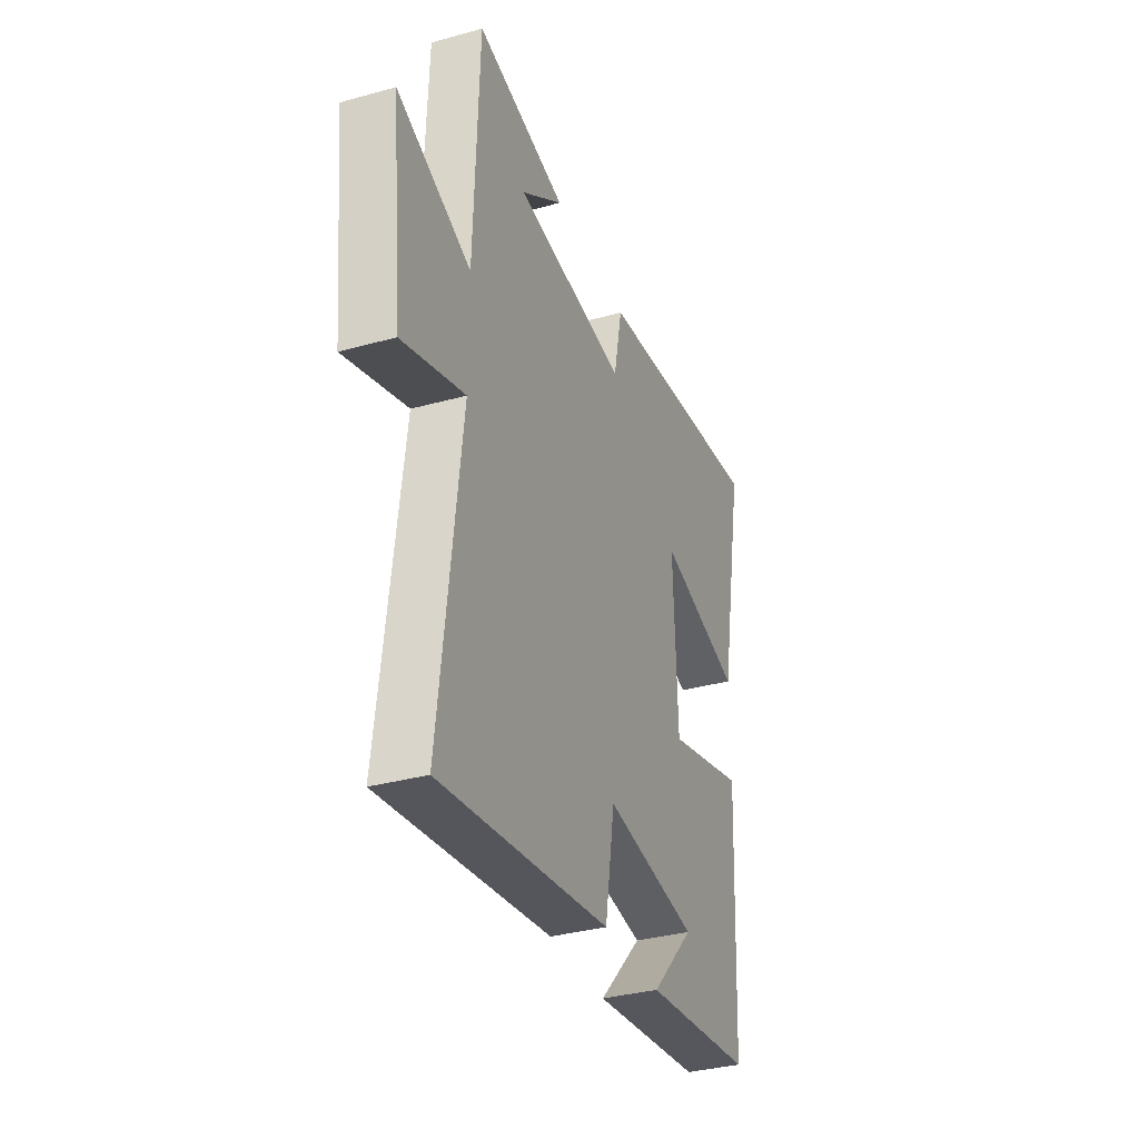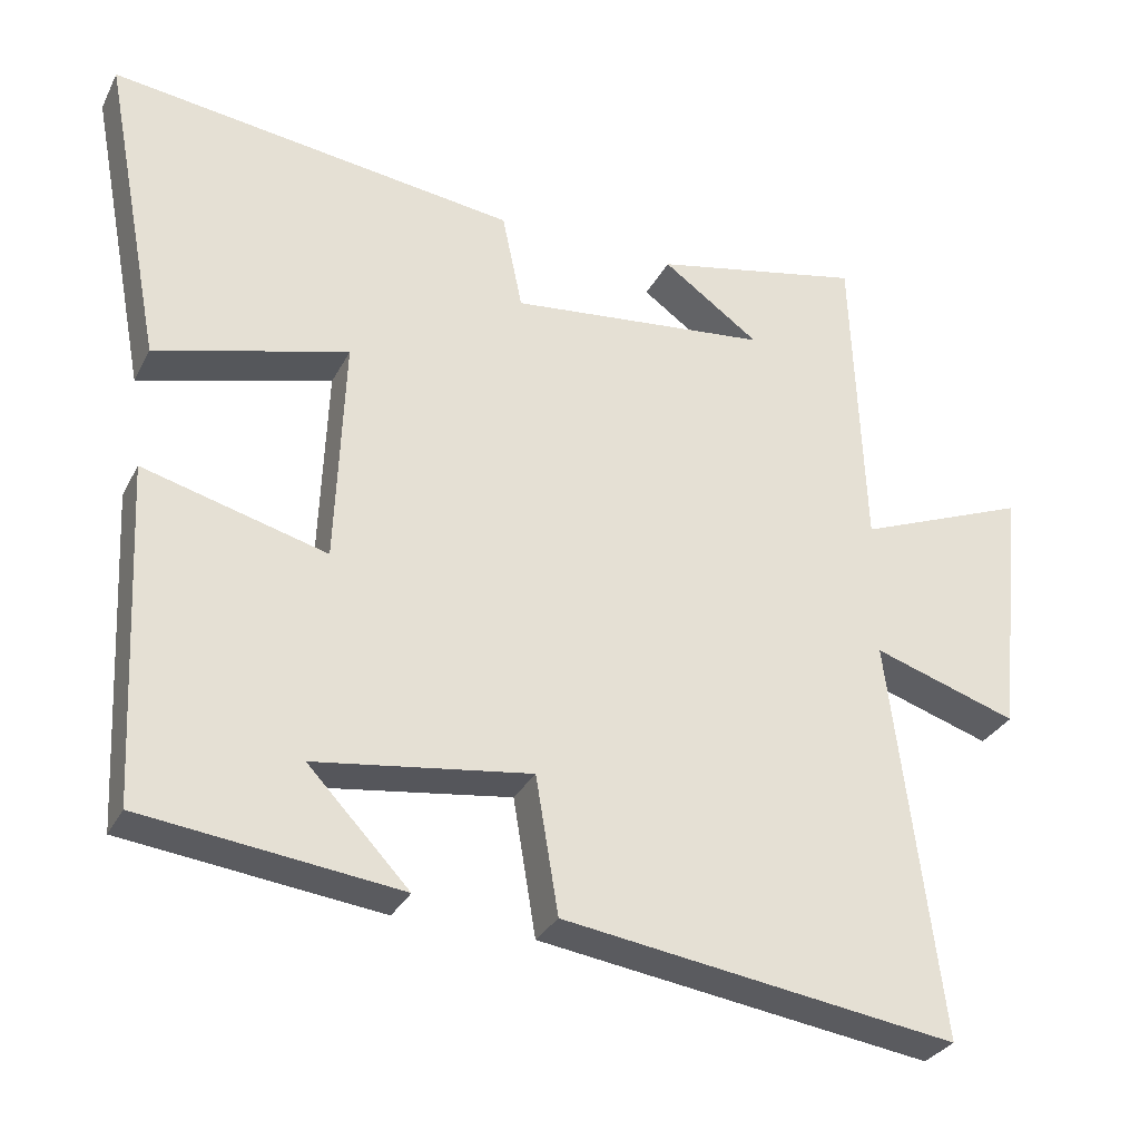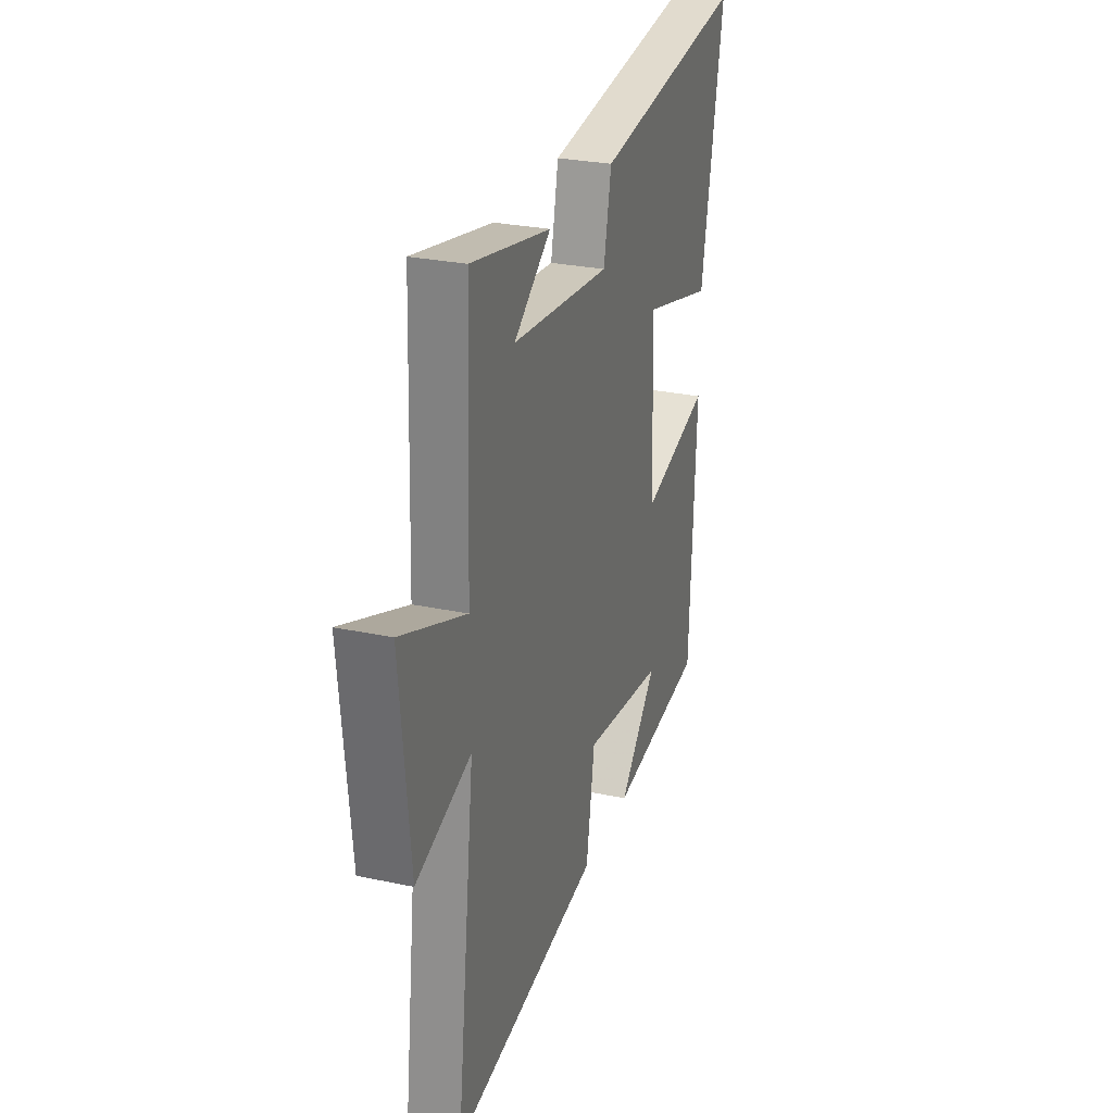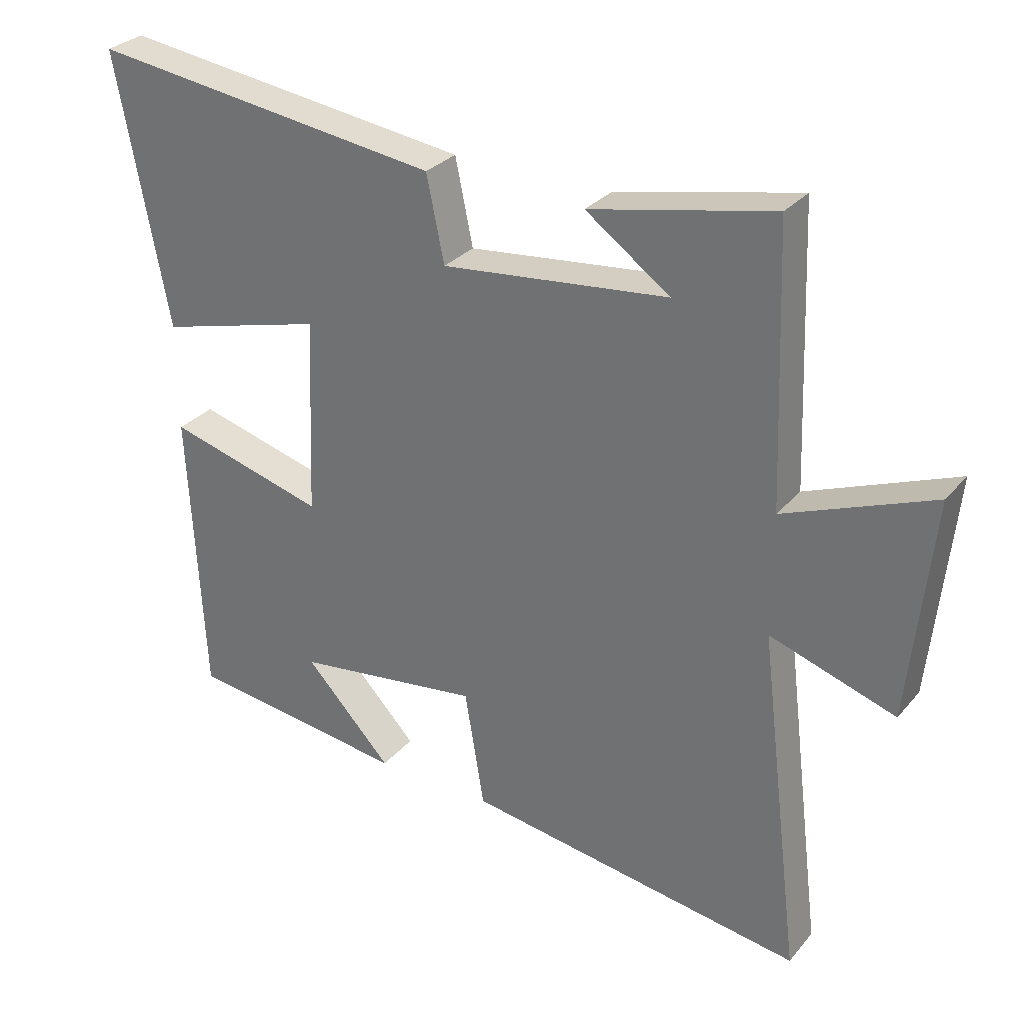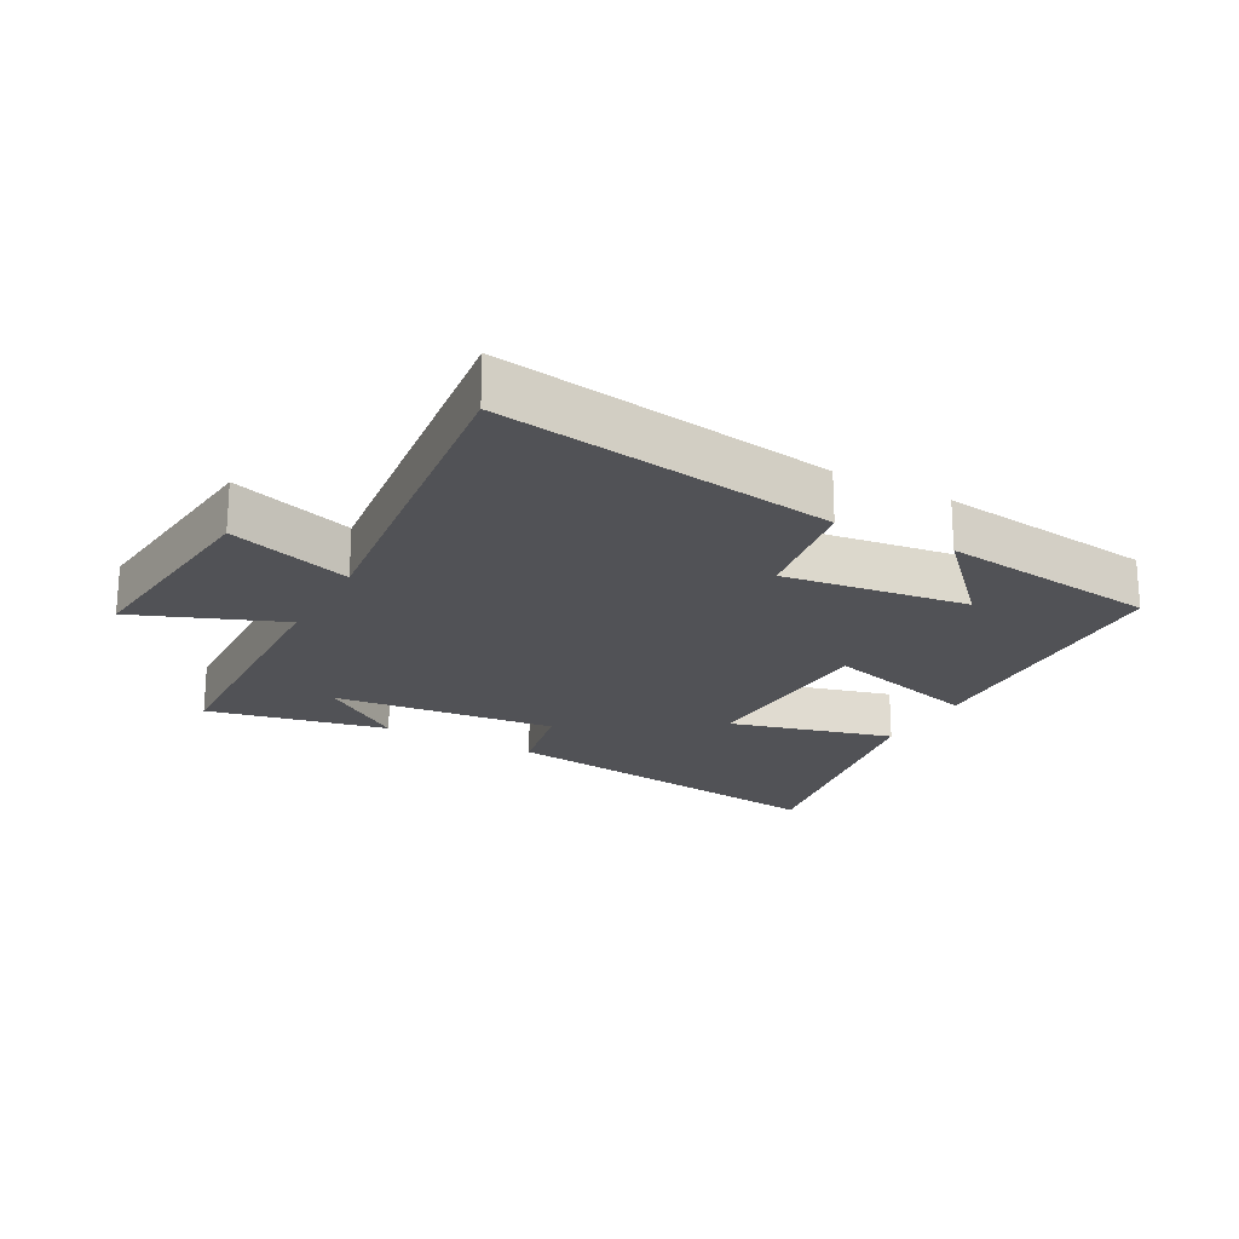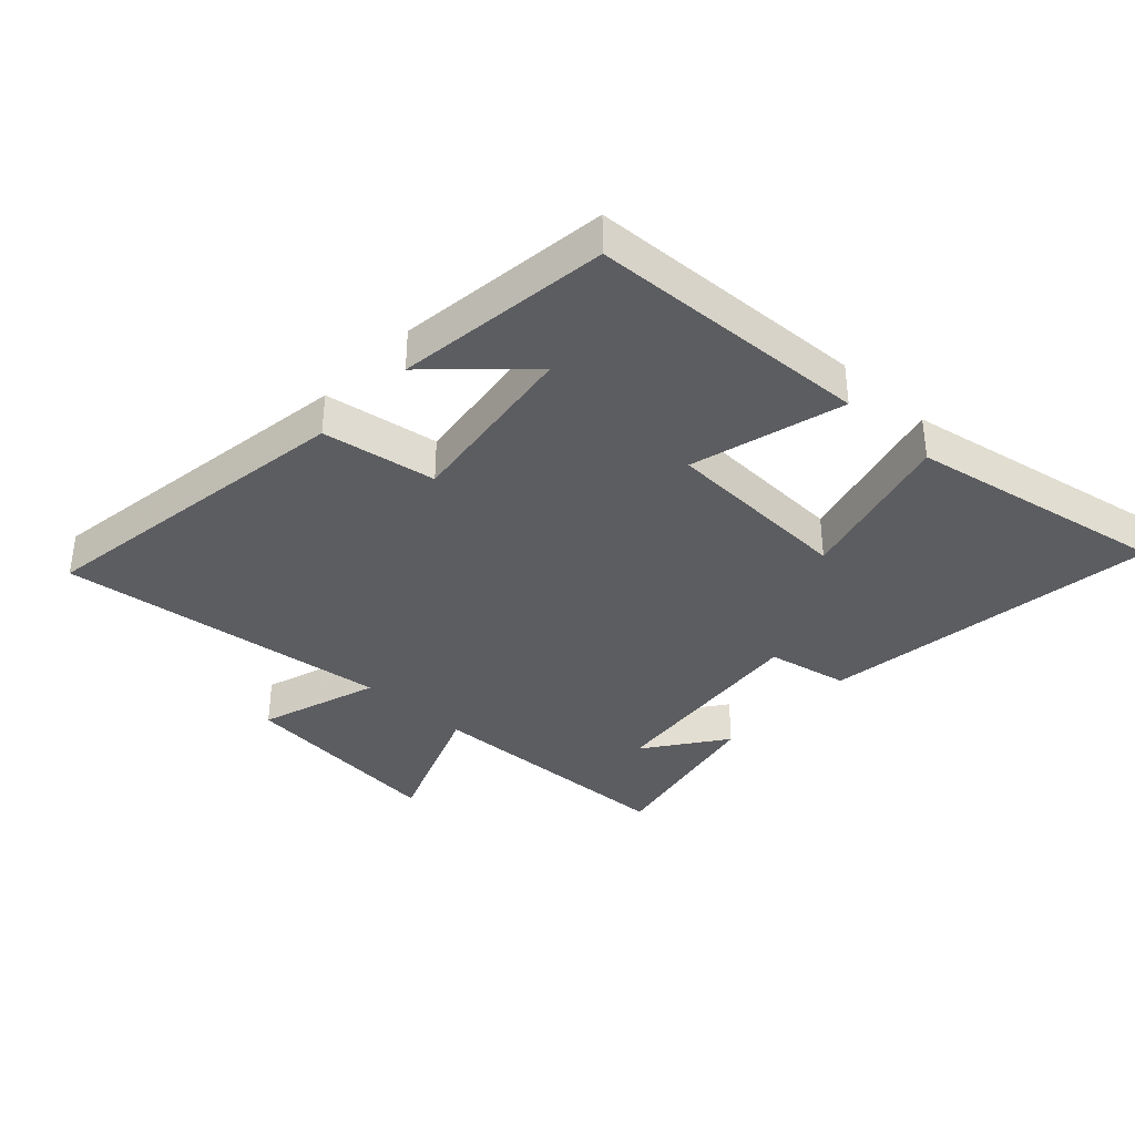
<metadata>
{"format":"obj","ext":"obj","renderer":"f3d","projection":"perspective","resolution":1024,"background":"white","views":[{"elev":-34.3,"azim":110.5,"up":"+Z"},{"elev":-30.8,"azim":-23.2,"up":"+Z"},{"elev":27.6,"azim":108.1,"up":"+Z"},{"elev":29.8,"azim":32.3,"up":"+Z"},{"elev":-21.2,"azim":151.1,"up":"+Y"},{"elev":-36.5,"azim":-133.2,"up":"+Y"}]}
</metadata>
<code>
v 0.566 0.07 -0.575
v 0.044 0.07 -0.5
v 0.014 0.07 -0.319
v -0.272 0.07 -0.359
v -0.138 0.07 -0.5
v -0.478 0.07 -0.459
v -0.5 0.07 -0.012
v -0.257 0.07 -0.077
v -0.245 0.07 0.225
v -0.5 0.07 0.156
v -0.579 0.07 0.57
v -0.039 0.07 0.5
v -0.012 0.07 0.37
v 0.334 0.07 0.408
v 0.205 0.07 0.5
v 0.484 0.07 0.559
v 0.5 0.07 0.142
v 0.726 0.07 0.232
v 0.692 0.07 -0.106
v 0.5 0.07 -0.044
v 0.566 0 -0.575
v 0.044 0 -0.5
v 0.014 0 -0.319
v -0.272 0 -0.359
v -0.138 0 -0.5
v -0.478 0 -0.459
v -0.5 0 -0.012
v -0.257 0 -0.077
v -0.245 0 0.225
v -0.5 0 0.156
v -0.579 0 0.57
v -0.039 0 0.5
v -0.012 0 0.37
v 0.334 0 0.408
v 0.205 0 0.5
v 0.484 0 0.559
v 0.5 0 0.142
v 0.726 0 0.232
v 0.692 0 -0.106
v 0.5 0 -0.044
f 17 18 19 20
f 16 17 20
f 14 15 16
f 14 16 20
f 1 2 3
f 20 1 3
f 14 20 3
f 13 14 3
f 11 12 13
f 10 11 13
f 9 10 13
f 8 9 13 3
f 4 5 6
f 4 6 7 8
f 3 4 8
f 40 39 38 37
f 40 37 36
f 36 35 34
f 40 36 34
f 23 22 21
f 23 21 40
f 23 40 34
f 23 34 33
f 33 32 31
f 33 31 30
f 33 30 29
f 23 33 29 28
f 26 25 24
f 28 27 26 24
f 28 24 23
f 1 21 22 2
f 2 22 23 3
f 3 23 24 4
f 4 24 25 5
f 5 25 26 6
f 6 26 27 7
f 7 27 28 8
f 8 28 29 9
f 9 29 30 10
f 10 30 31 11
f 11 31 32 12
f 12 32 33 13
f 13 33 34 14
f 14 34 35 15
f 15 35 36 16
f 16 36 37 17
f 17 37 38 18
f 18 38 39 19
f 19 39 40 20
f 20 40 21 1

</code>
